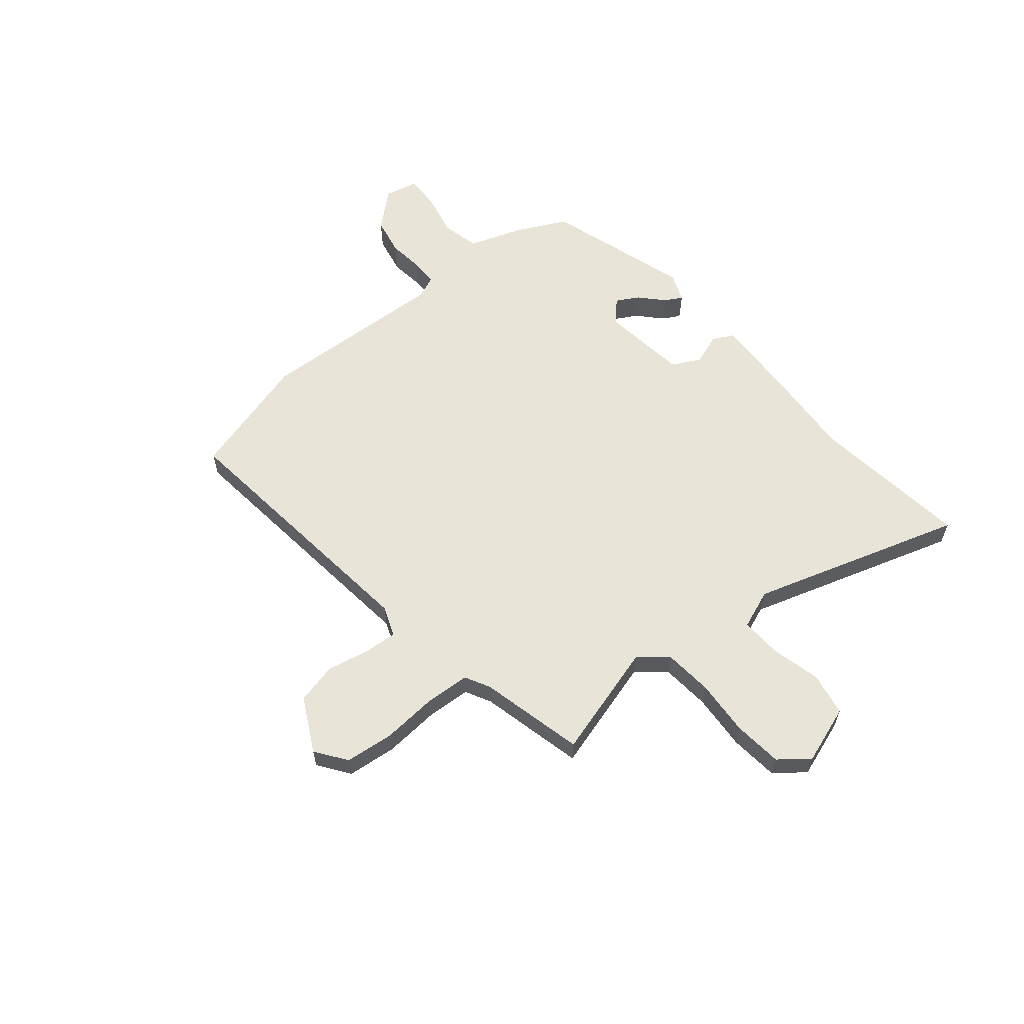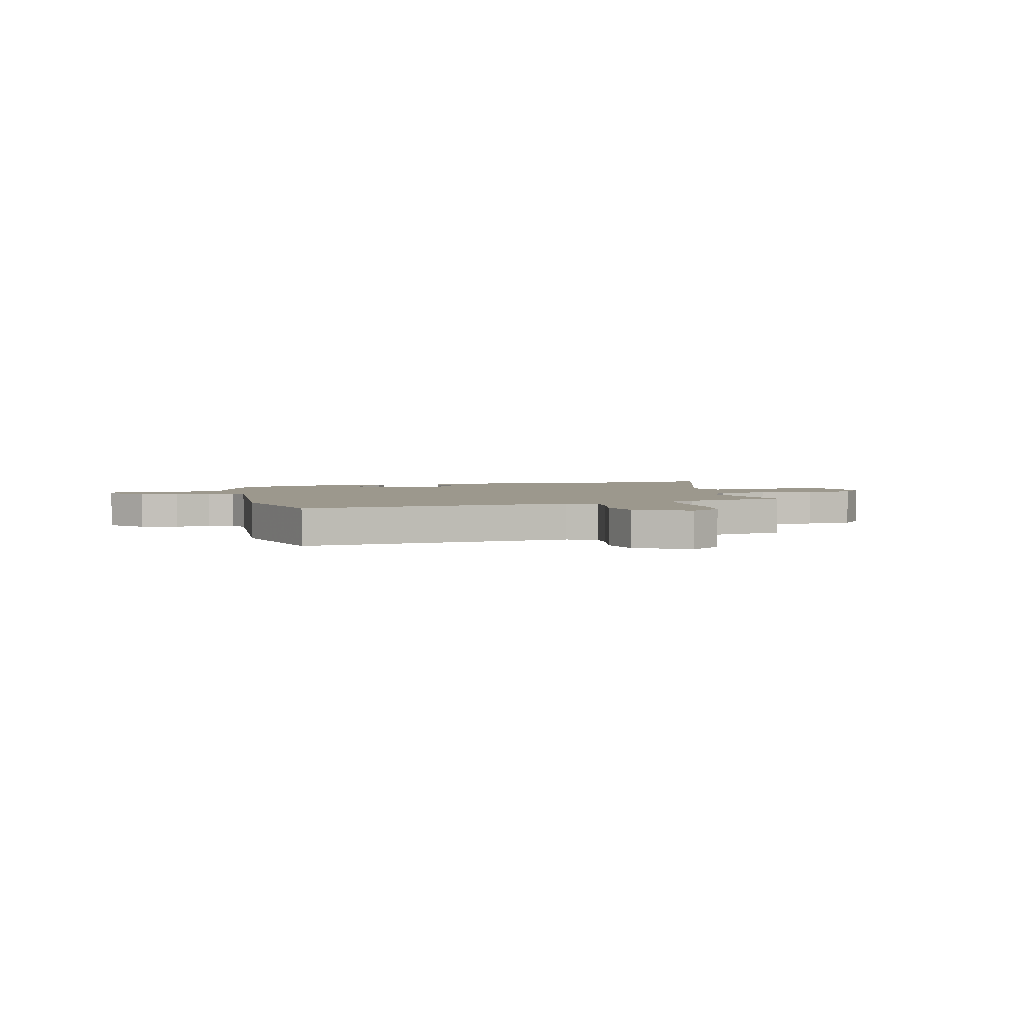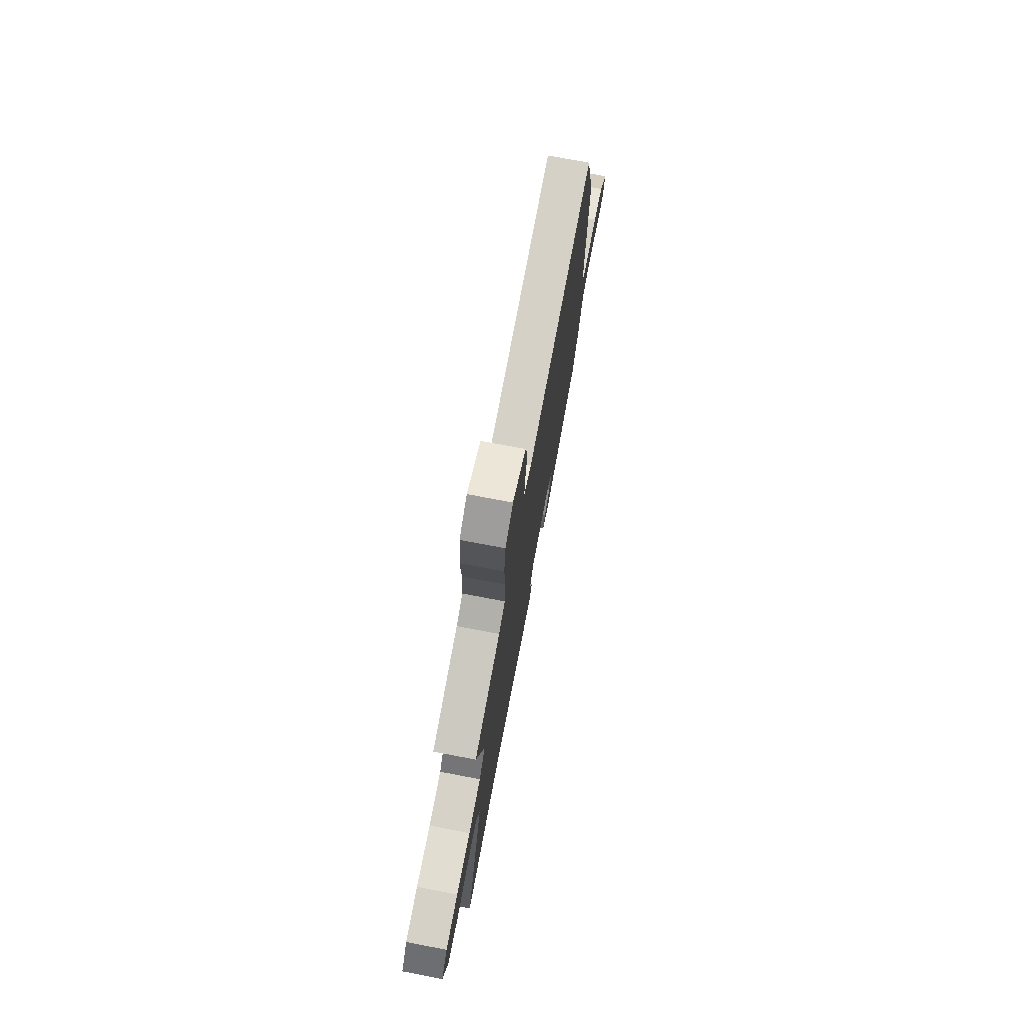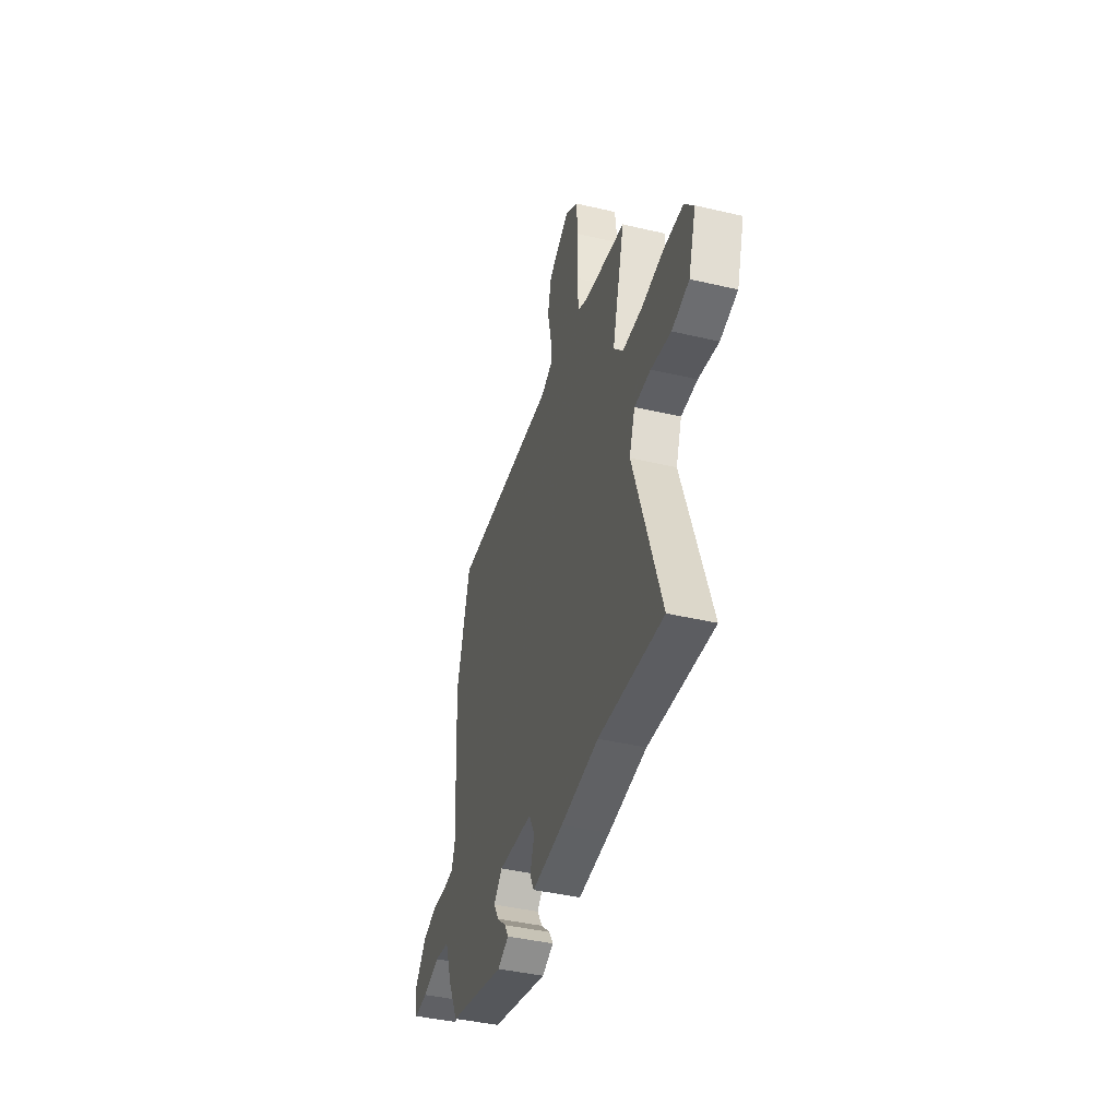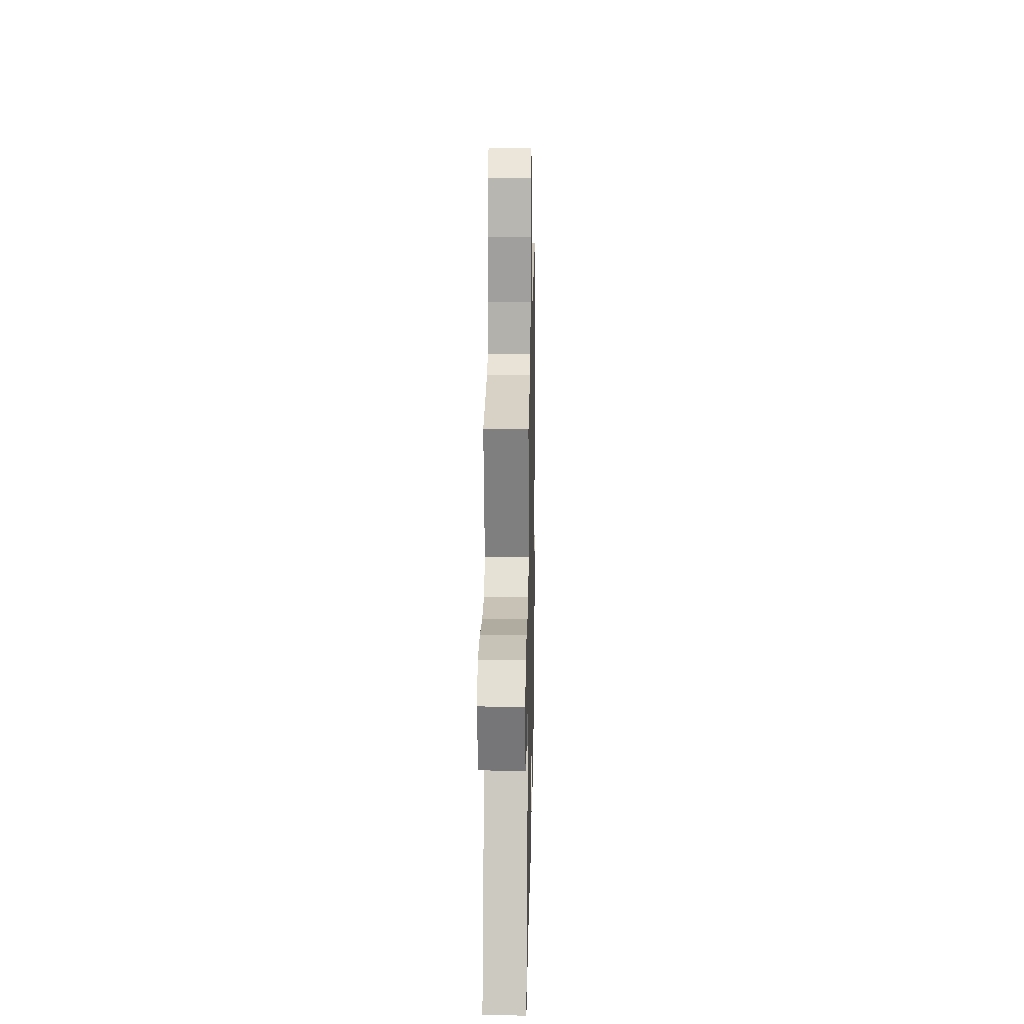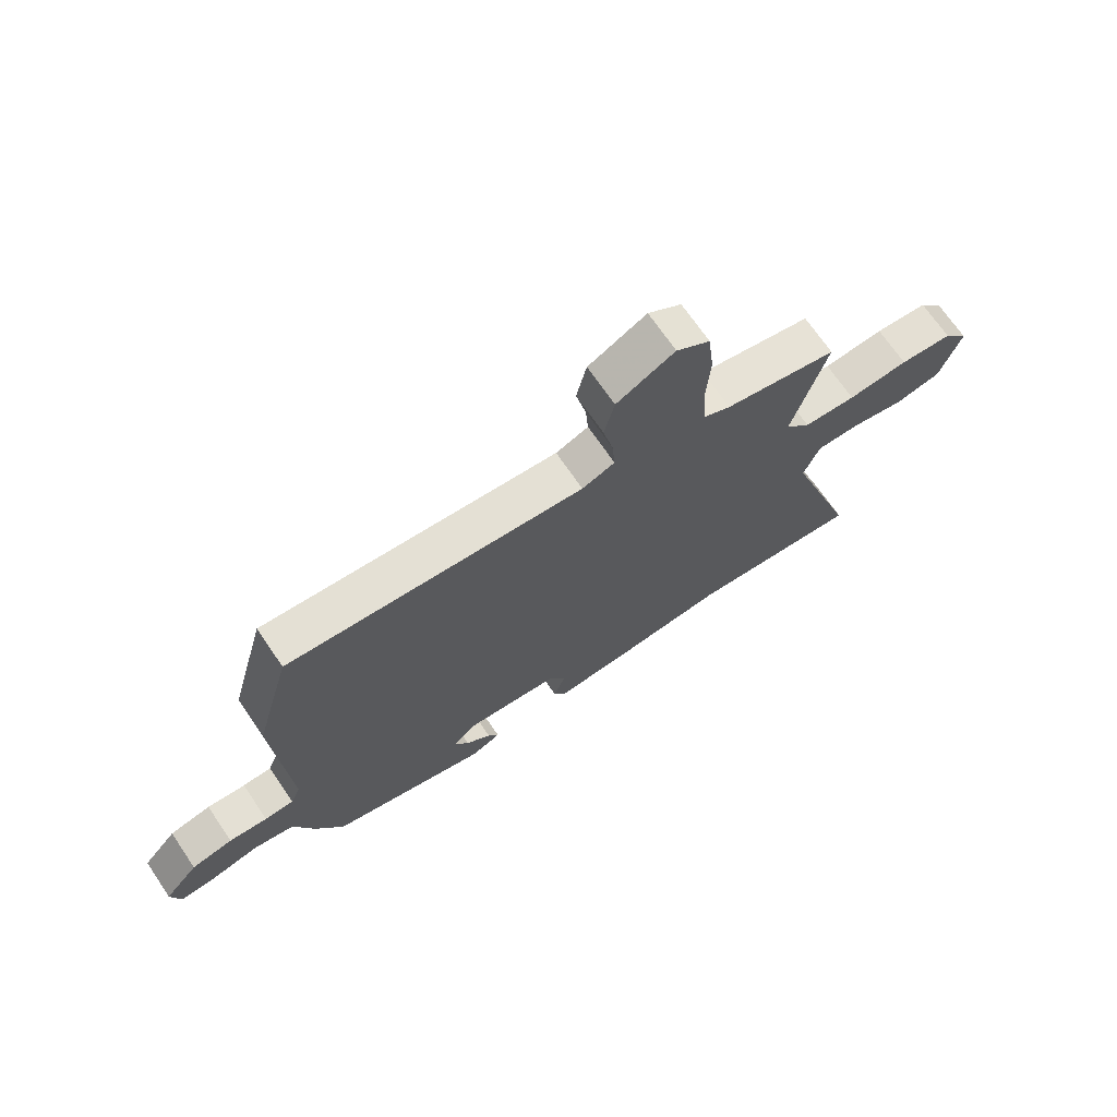
<metadata>
{"format":"obj","ext":"obj","renderer":"f3d","projection":"perspective","resolution":1024,"background":"white","views":[{"elev":60.1,"azim":49.6,"up":"+Y"},{"elev":3.1,"azim":-14.0,"up":"+Y"},{"elev":73.7,"azim":100.8,"up":"+Z"},{"elev":-42.6,"azim":74.4,"up":"+Z"},{"elev":14.8,"azim":91.1,"up":"+Z"},{"elev":70.2,"azim":-34.3,"up":"+Z"}]}
</metadata>
<code>
v 0.651 0.07 -0.516
v 0.342 0.07 -0.483
v 0.16 0.07 -0.499
v 0.008 0.07 -0.508
v -0.013 0.07 -0.468
v 0.008 0.07 -0.407
v -0.021 0.07 -0.353
v -0.188 0.07 -0.335
v -0.23 0.07 -0.375
v -0.205 0.07 -0.418
v -0.16 0.07 -0.459
v -0.141 0.07 -0.492
v -0.196 0.07 -0.515
v -0.476 0.07 -0.433
v -0.526 0.07 -0.334
v -0.562 0.07 -0.233
v -0.636 0.07 -0.217
v -0.72 0.07 -0.237
v -0.786 0.07 -0.24
v -0.802 0.07 -0.176
v -0.741 0.07 -0.105
v -0.667 0.07 -0.089
v -0.598 0.07 -0.096
v -0.546 0.07 -0.094
v -0.528 0.07 -0.05
v -0.55 0.07 0.317
v -0.485 0.07 0.556
v 0.039 0.07 0.505
v 0.097 0.07 0.528
v 0.092 0.07 0.592
v 0.074 0.07 0.674
v 0.092 0.07 0.753
v 0.195 0.07 0.808
v 0.255 0.07 0.766
v 0.266 0.07 0.672
v 0.259 0.07 0.565
v 0.265 0.07 0.479
v 0.314 0.07 0.454
v 0.515 0.07 0.409
v 0.454 0.07 0.187
v 0.5 0.07 0.134
v 0.594 0.07 0.127
v 0.702 0.07 0.136
v 0.796 0.07 0.128
v 0.841 0.07 0.072
v 0.804 0.07 -0.041
v 0.721 0.07 -0.058
v 0.625 0.07 -0.036
v 0.547 0.07 -0.034
v 0.519 0.07 -0.11
v 0.651 0 -0.516
v 0.342 0 -0.483
v 0.16 0 -0.499
v 0.008 0 -0.508
v -0.013 0 -0.468
v 0.008 0 -0.407
v -0.021 0 -0.353
v -0.188 0 -0.335
v -0.23 0 -0.375
v -0.205 0 -0.418
v -0.16 0 -0.459
v -0.141 0 -0.492
v -0.196 0 -0.515
v -0.476 0 -0.433
v -0.526 0 -0.334
v -0.562 0 -0.233
v -0.636 0 -0.217
v -0.72 0 -0.237
v -0.786 0 -0.24
v -0.802 0 -0.176
v -0.741 0 -0.105
v -0.667 0 -0.089
v -0.598 0 -0.096
v -0.546 0 -0.094
v -0.528 0 -0.05
v -0.55 0 0.317
v -0.485 0 0.556
v 0.039 0 0.505
v 0.097 0 0.528
v 0.092 0 0.592
v 0.074 0 0.674
v 0.092 0 0.753
v 0.195 0 0.808
v 0.255 0 0.766
v 0.266 0 0.672
v 0.259 0 0.565
v 0.265 0 0.479
v 0.314 0 0.454
v 0.515 0 0.409
v 0.454 0 0.187
v 0.5 0 0.134
v 0.594 0 0.127
v 0.702 0 0.136
v 0.796 0 0.128
v 0.841 0 0.072
v 0.804 0 -0.041
v 0.721 0 -0.058
v 0.625 0 -0.036
v 0.547 0 -0.034
v 0.519 0 -0.11
f 46 47 48
f 45 46 48
f 44 45 48
f 43 44 48
f 42 43 48
f 41 42 48 49
f 40 41 49 50
f 38 39 40
f 37 38 40 50
f 34 35 36
f 33 34 36
f 32 33 36
f 31 32 36
f 30 31 36
f 29 30 36 37
f 50 1 2
f 37 50 2
f 29 37 2
f 28 29 2
f 27 28 2
f 26 27 2
f 25 26 2
f 21 22 23
f 20 21 23
f 19 20 23
f 18 19 23
f 17 18 23
f 16 17 23 24
f 14 15 16
f 13 14 16
f 12 13 16
f 11 12 16
f 10 11 16
f 16 24 25
f 10 16 25
f 9 10 25
f 4 5 6
f 3 4 6
f 2 3 6
f 2 6 7
f 25 2 7
f 8 9 25
f 7 8 25
f 98 97 96
f 98 96 95
f 98 95 94
f 98 94 93
f 98 93 92
f 99 98 92 91
f 100 99 91 90
f 90 89 88
f 100 90 88 87
f 86 85 84
f 86 84 83
f 86 83 82
f 86 82 81
f 86 81 80
f 87 86 80 79
f 52 51 100
f 52 100 87
f 52 87 79
f 52 79 78
f 52 78 77
f 52 77 76
f 52 76 75
f 73 72 71
f 73 71 70
f 73 70 69
f 73 69 68
f 73 68 67
f 74 73 67 66
f 66 65 64
f 66 64 63
f 66 63 62
f 66 62 61
f 66 61 60
f 75 74 66
f 75 66 60
f 75 60 59
f 56 55 54
f 56 54 53
f 56 53 52
f 57 56 52
f 57 52 75
f 75 59 58
f 75 58 57
f 1 51 52 2
f 2 52 53 3
f 3 53 54 4
f 4 54 55 5
f 5 55 56 6
f 6 56 57 7
f 7 57 58 8
f 8 58 59 9
f 9 59 60 10
f 10 60 61 11
f 11 61 62 12
f 12 62 63 13
f 13 63 64 14
f 14 64 65 15
f 15 65 66 16
f 16 66 67 17
f 17 67 68 18
f 18 68 69 19
f 19 69 70 20
f 20 70 71 21
f 21 71 72 22
f 22 72 73 23
f 23 73 74 24
f 24 74 75 25
f 25 75 76 26
f 26 76 77 27
f 27 77 78 28
f 28 78 79 29
f 29 79 80 30
f 30 80 81 31
f 31 81 82 32
f 32 82 83 33
f 33 83 84 34
f 34 84 85 35
f 35 85 86 36
f 36 86 87 37
f 37 87 88 38
f 38 88 89 39
f 39 89 90 40
f 40 90 91 41
f 41 91 92 42
f 42 92 93 43
f 43 93 94 44
f 44 94 95 45
f 45 95 96 46
f 46 96 97 47
f 47 97 98 48
f 48 98 99 49
f 49 99 100 50
f 50 100 51 1

</code>
